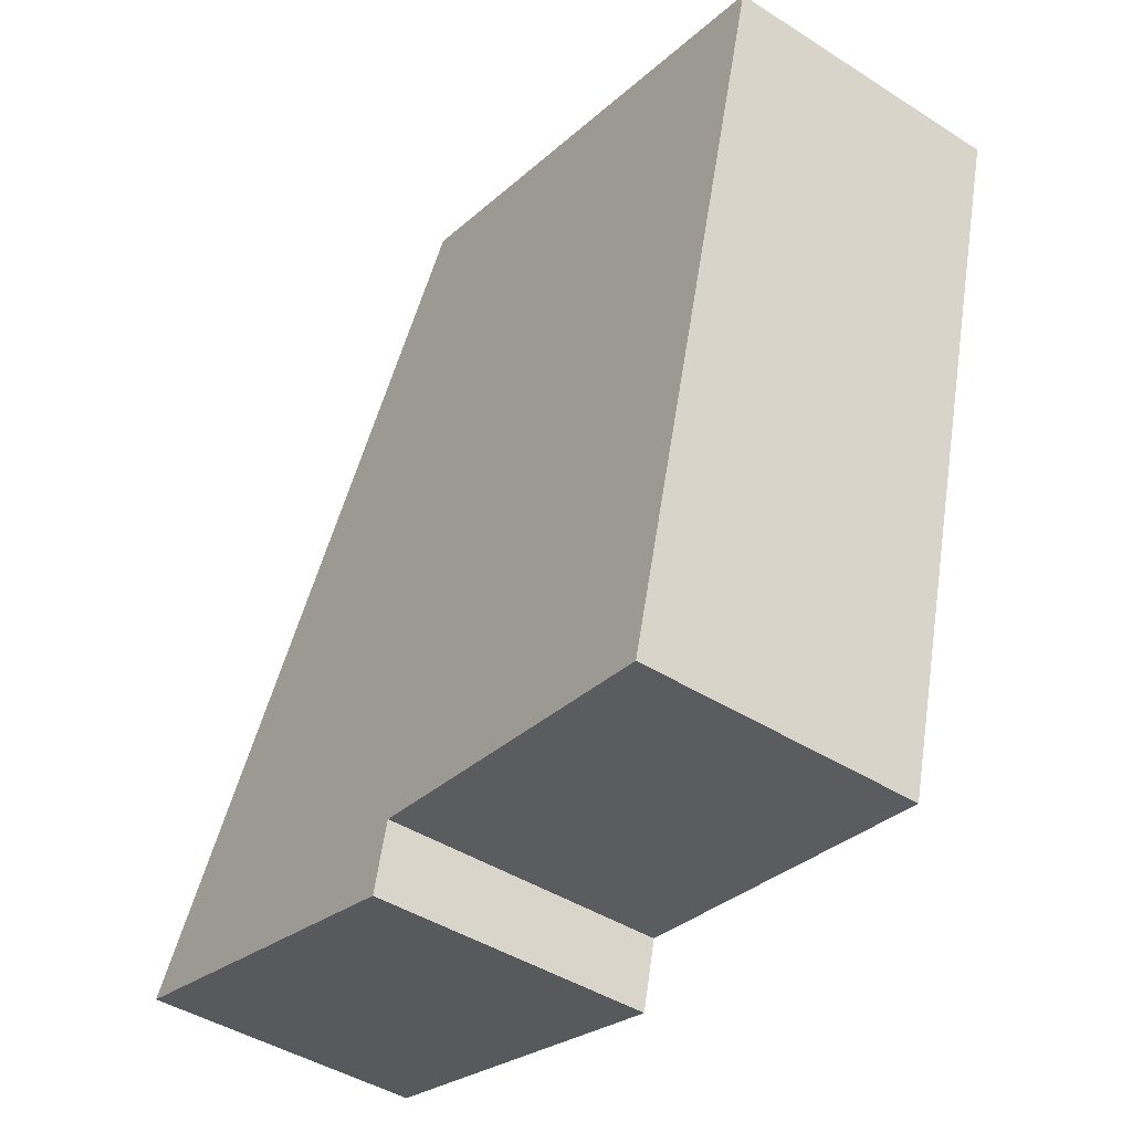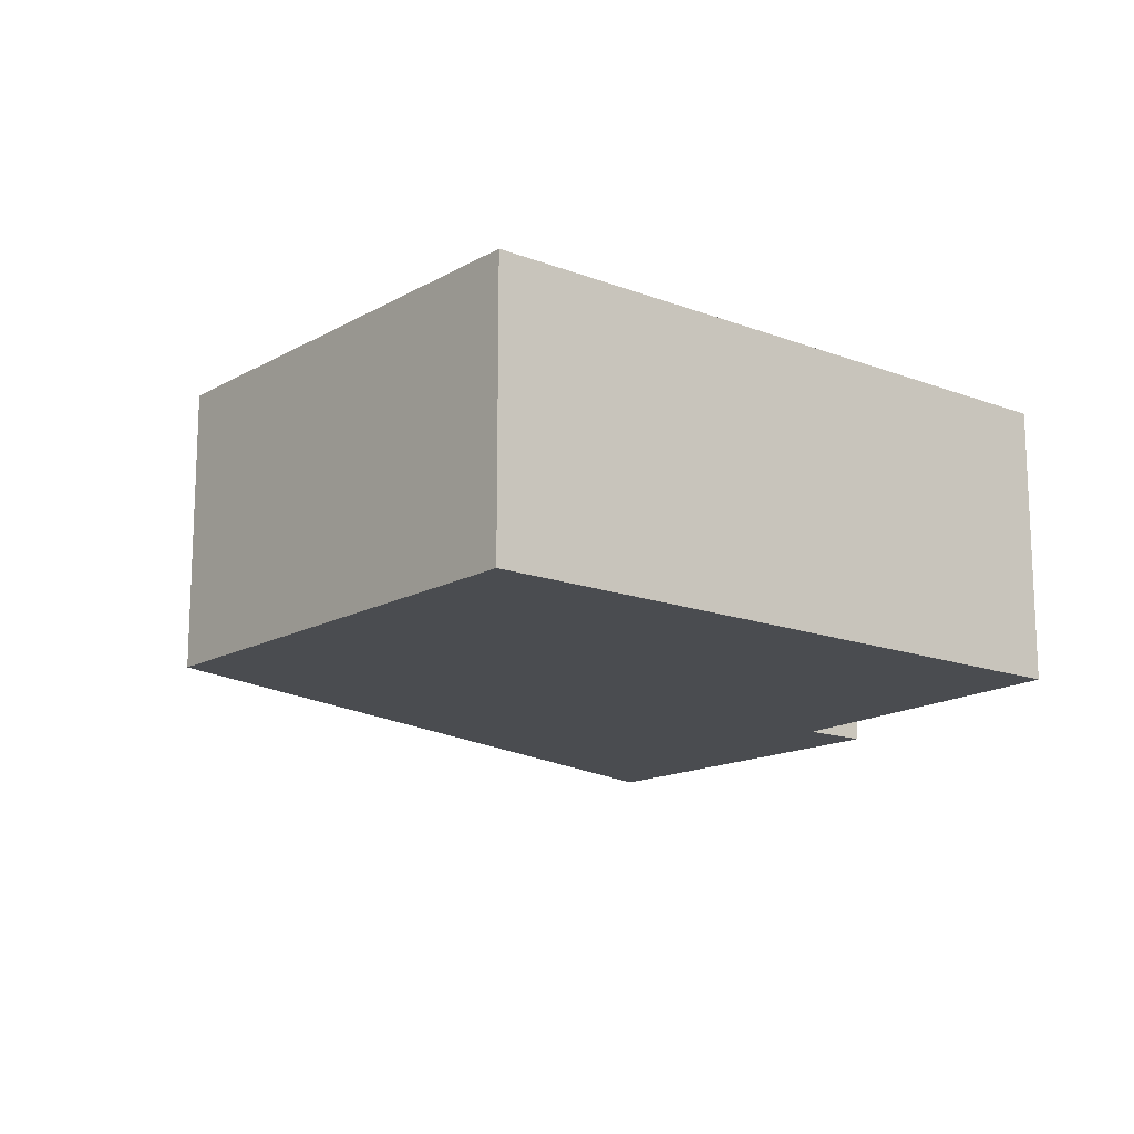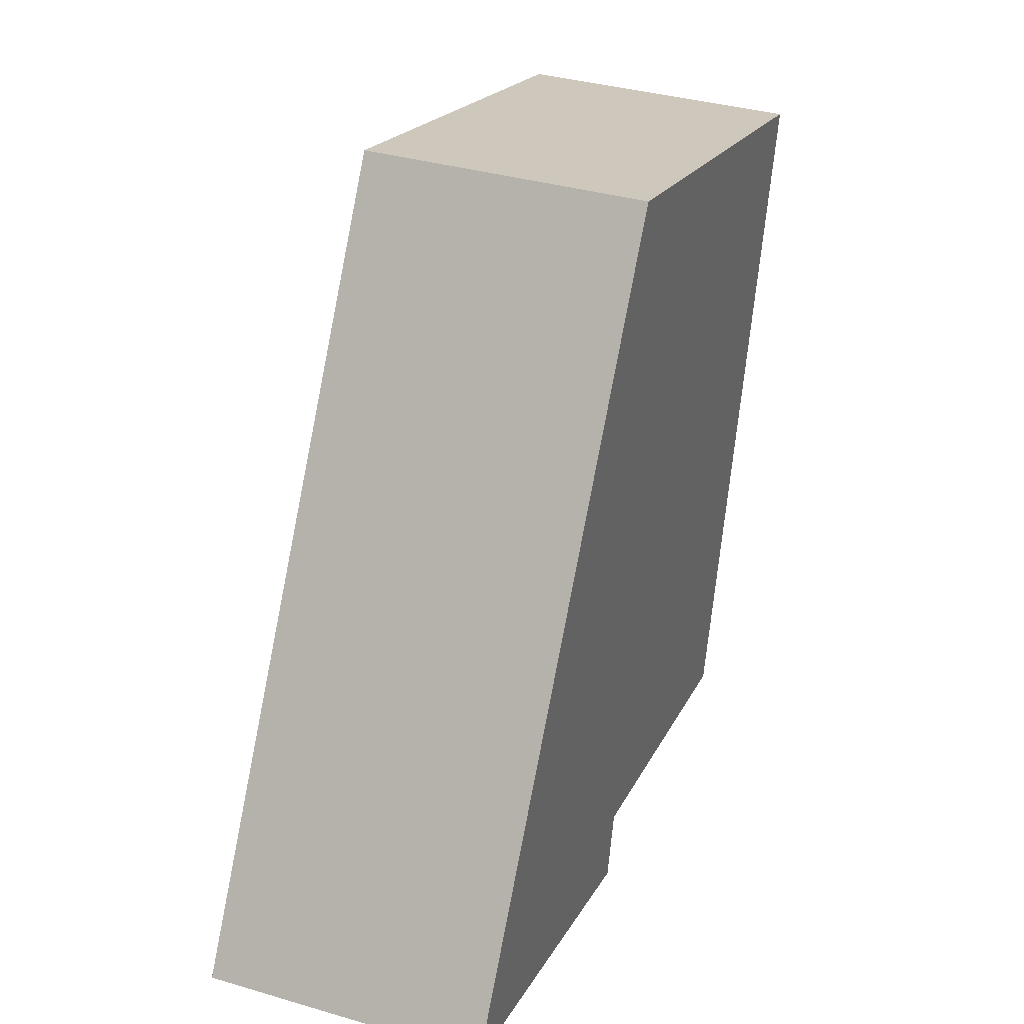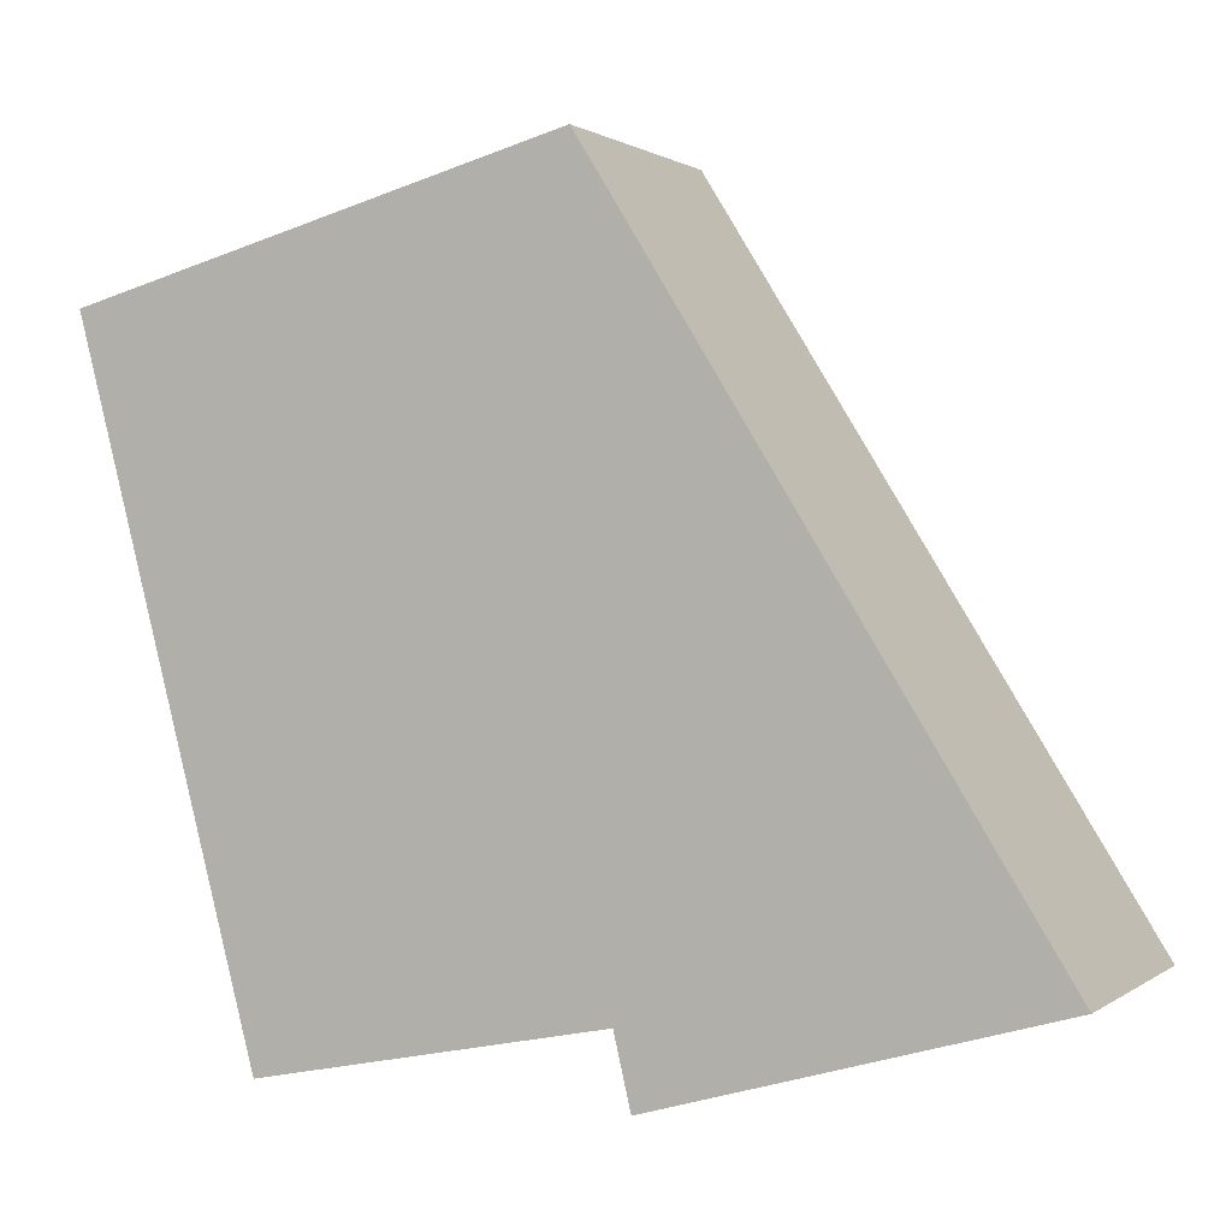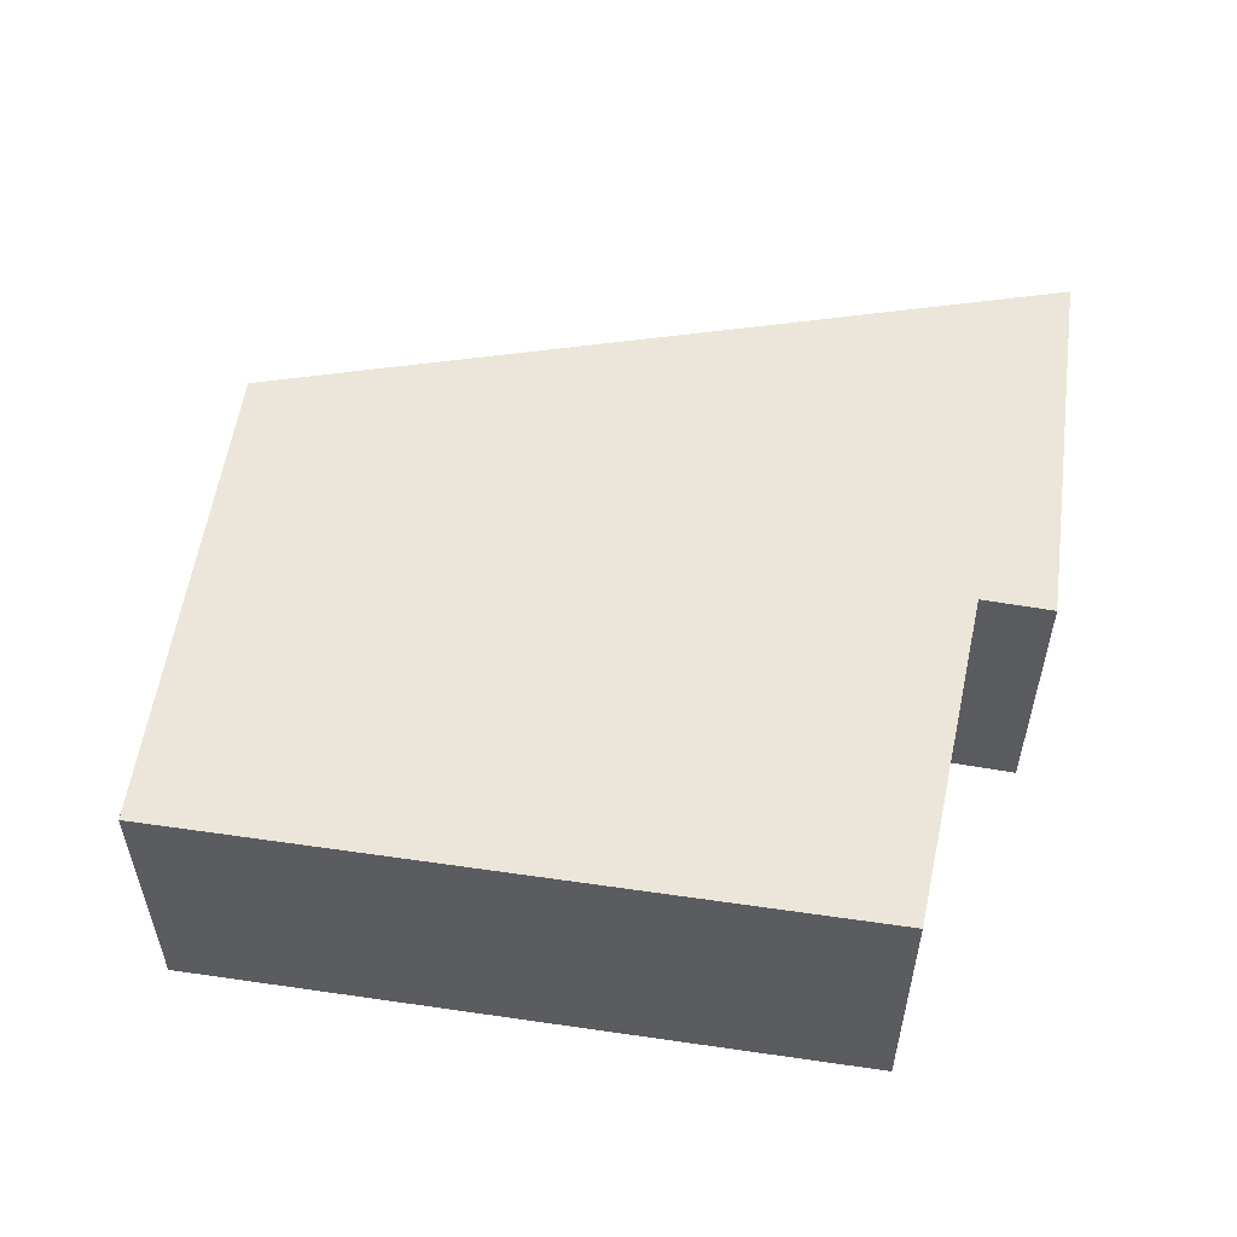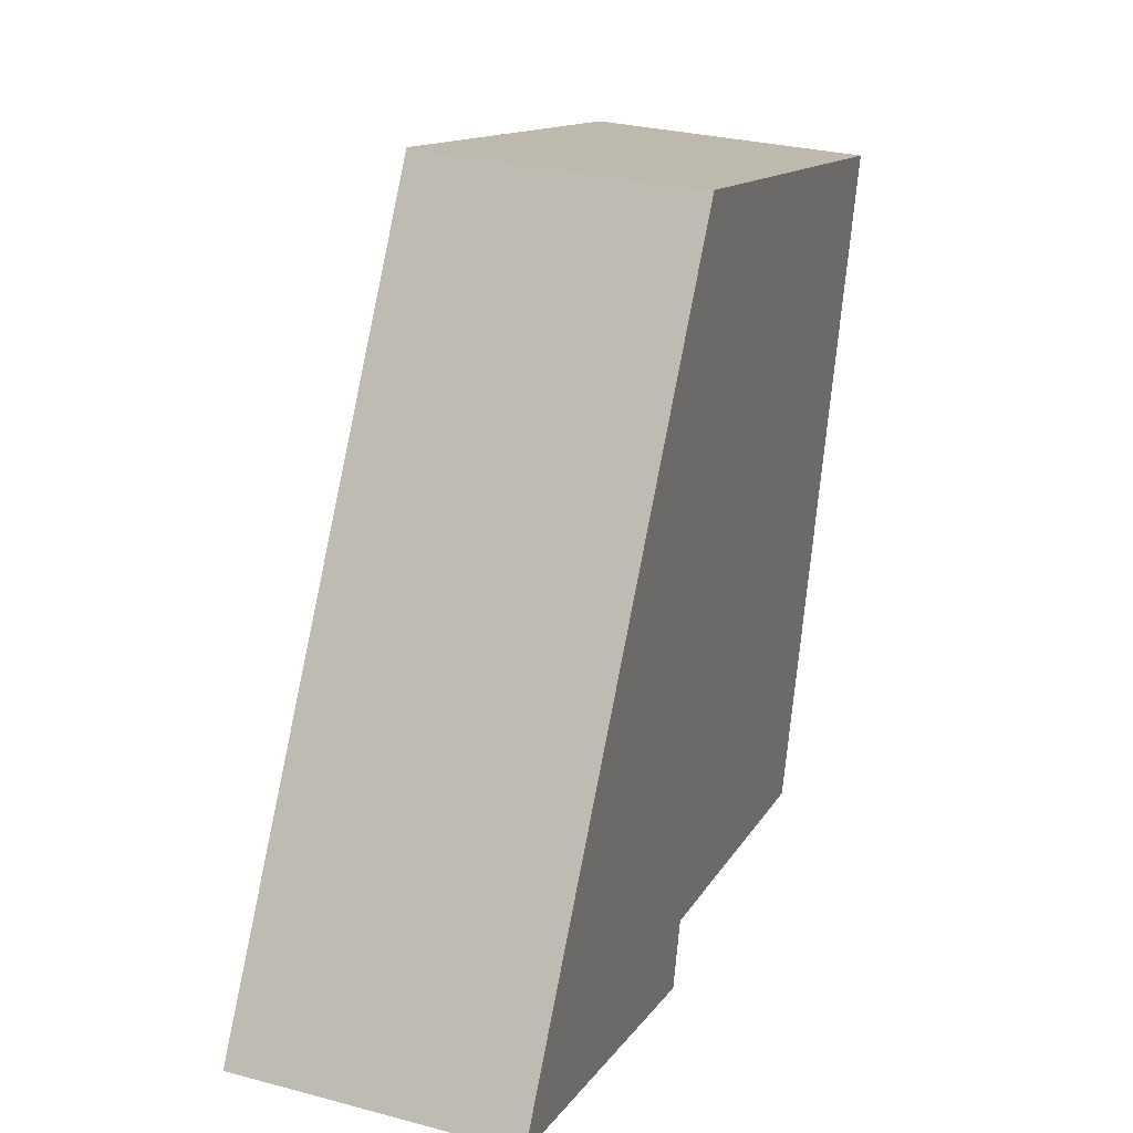
<metadata>
{"format":"obj","ext":"obj","renderer":"f3d","projection":"perspective","resolution":1024,"background":"white","views":[{"elev":-44.2,"azim":53.4,"up":"+Z"},{"elev":-15.0,"azim":65.6,"up":"+Y"},{"elev":36.0,"azim":-69.0,"up":"+Z"},{"elev":0.9,"azim":-156.1,"up":"+Z"},{"elev":55.2,"azim":113.5,"up":"+Y"},{"elev":29.2,"azim":-68.5,"up":"+Z"}]}
</metadata>
<code>
v  0 1.65 1.01e-16
v  2.297 1.65 -0.216
v  2.202 1.65 -0.623
v  5.293 1.65 3.289
v  4.266 1.65 -0.6
v  2.521 1.65 4.055
v  5.293 -2.014e-16 3.289
v  4.266 3.674e-17 -0.6
v  2.297 1.323e-17 -0.216
v  2.202 3.815e-17 -0.623
v  0 0 0
v  2.521 -2.483e-16 4.055
g defaultobject
f 1 2 3
f 2 4 5
f 4 2 1
f 4 1 6
f 7 5 4
f 5 7 8
f 9 3 2
f 3 9 10
f 8 2 5
f 2 8 9
f 10 1 3
f 1 10 11
f 11 6 1
f 6 11 12
f 12 4 6
f 4 12 7
f 10 12 11
f 12 10 9
f 12 9 8
f 12 8 7

</code>
